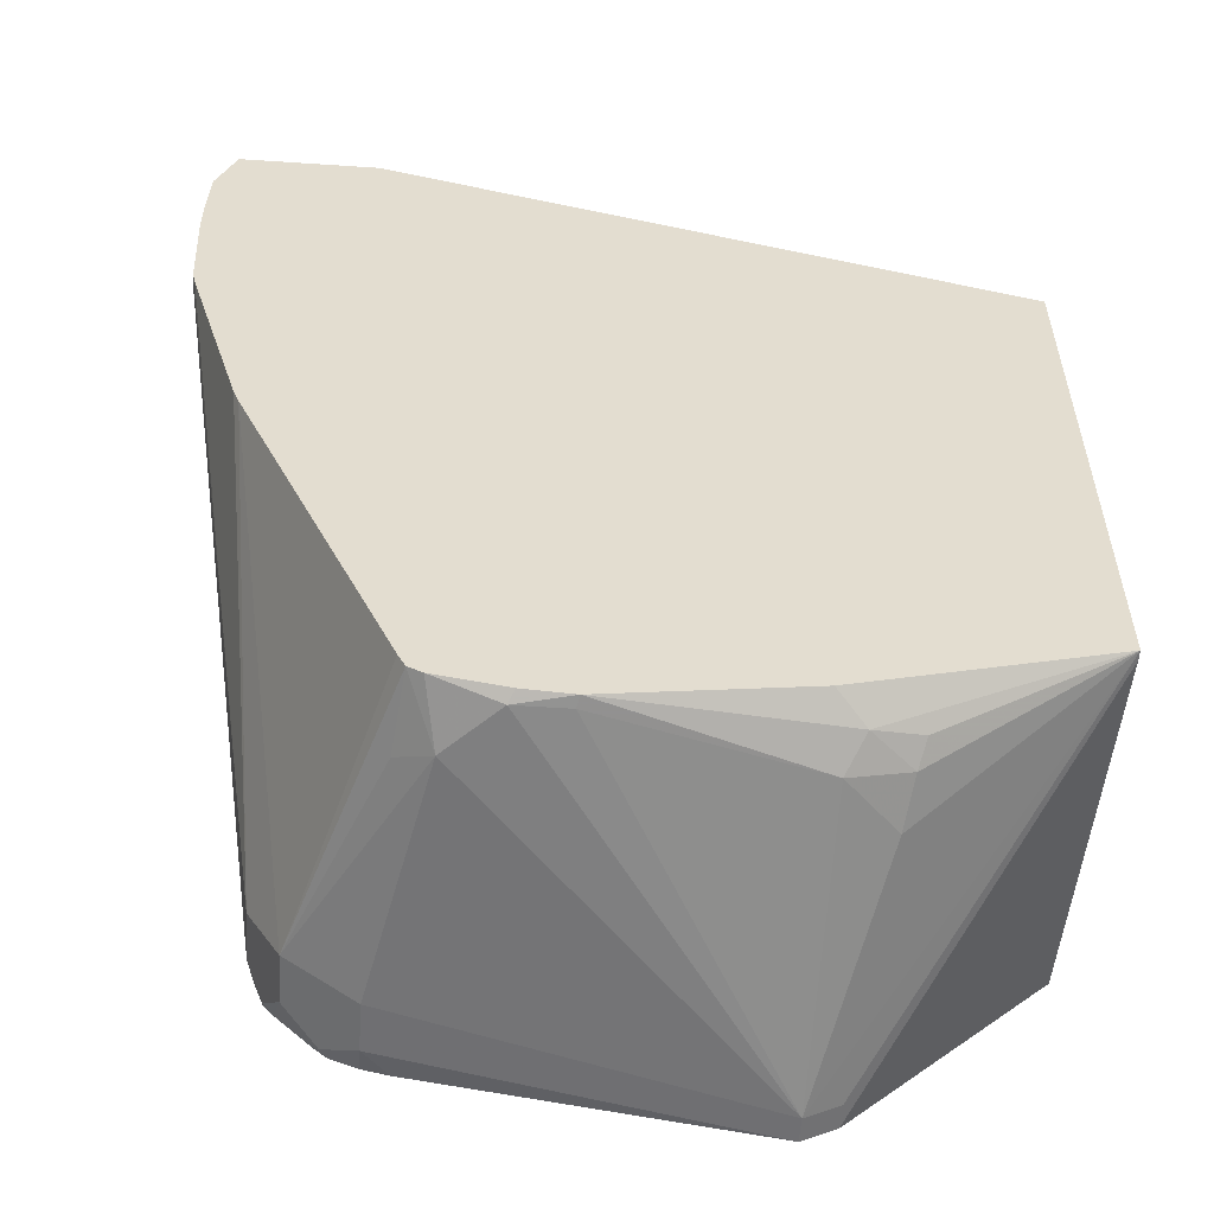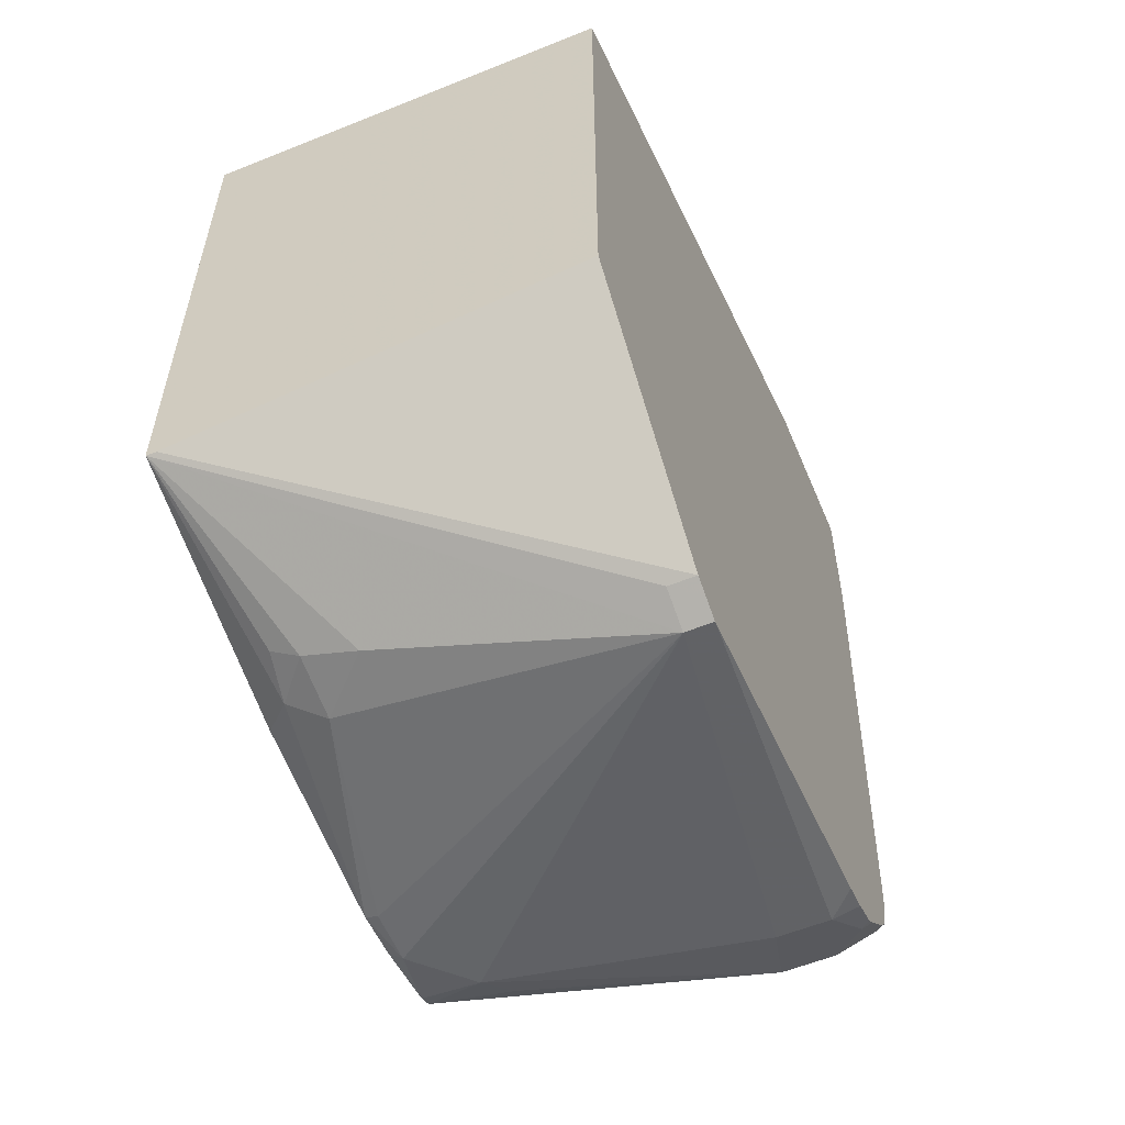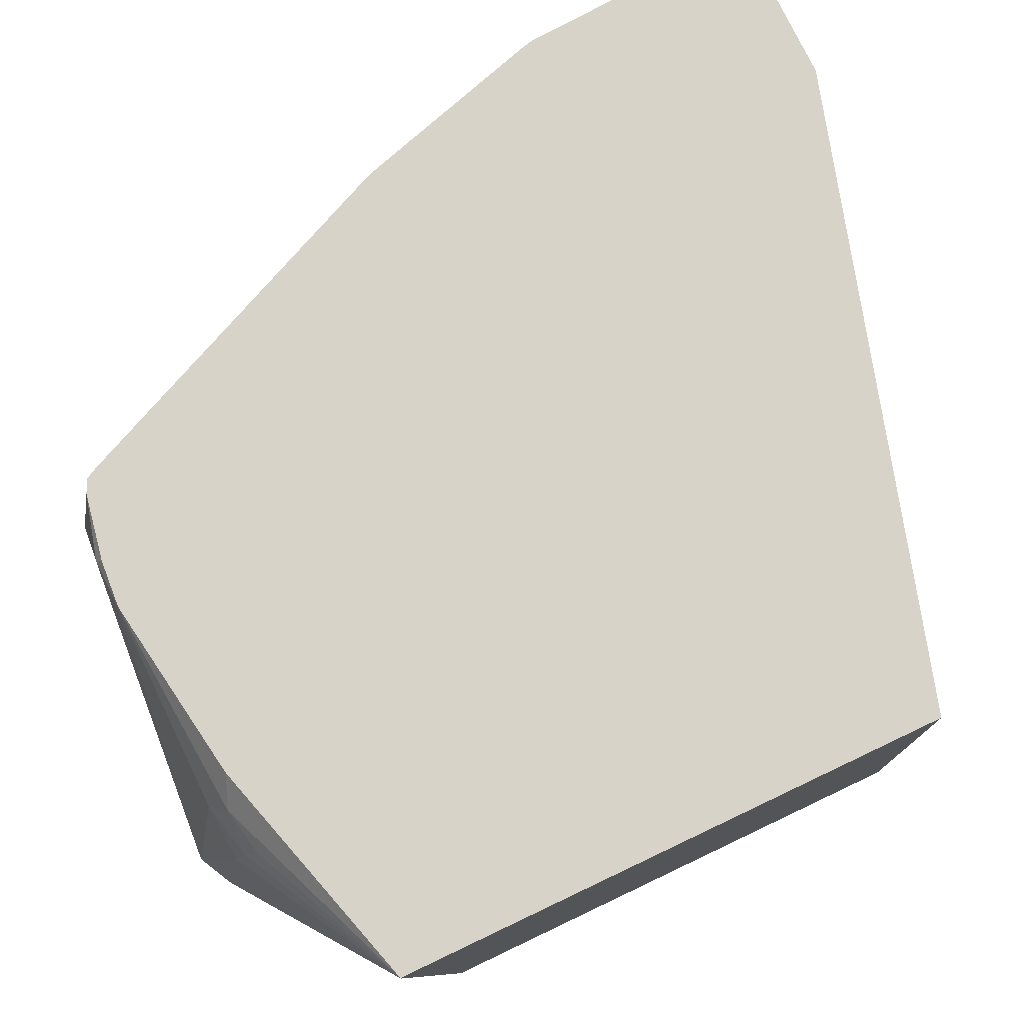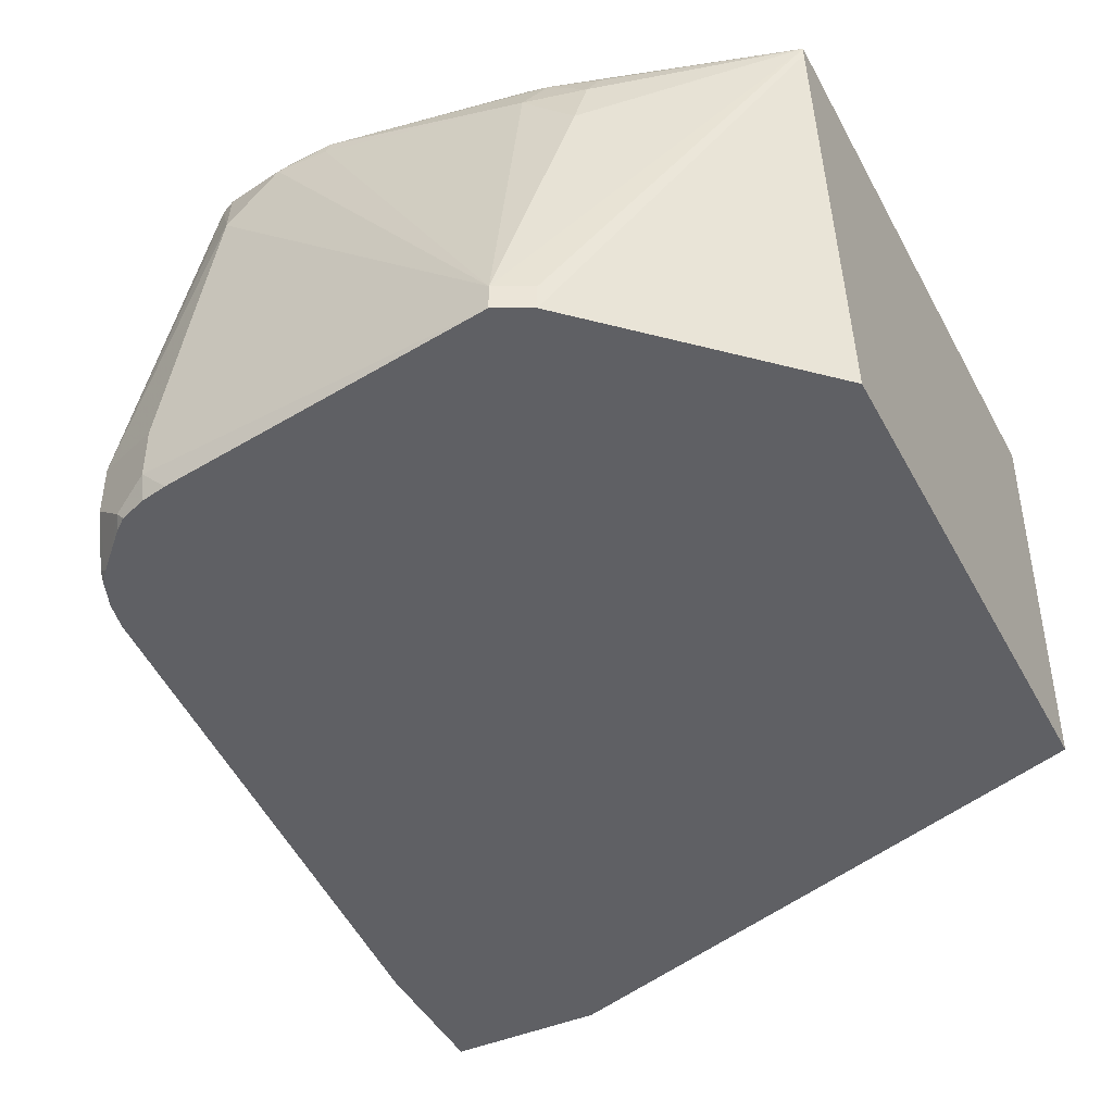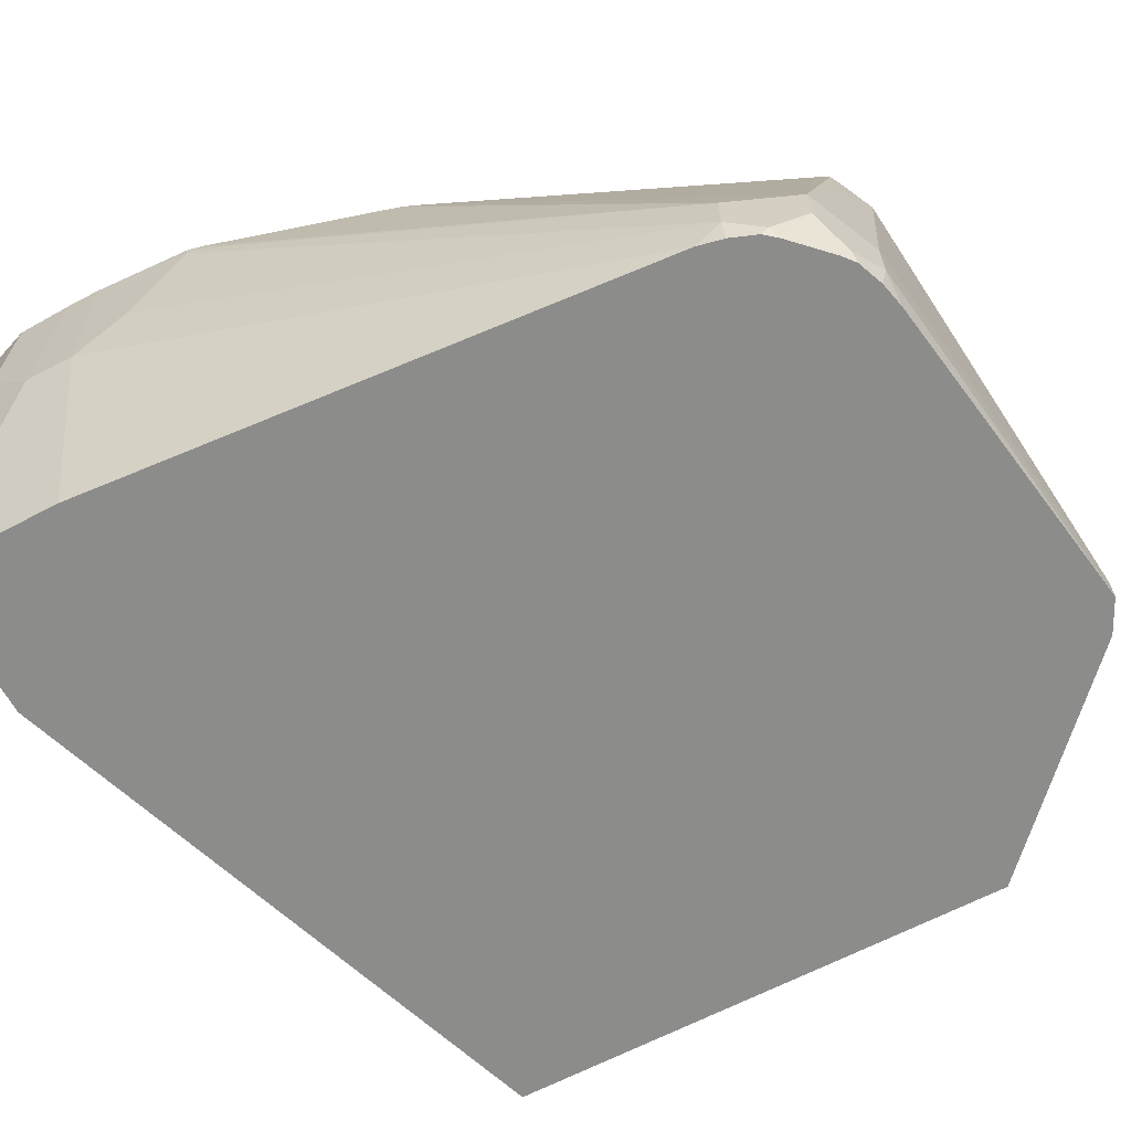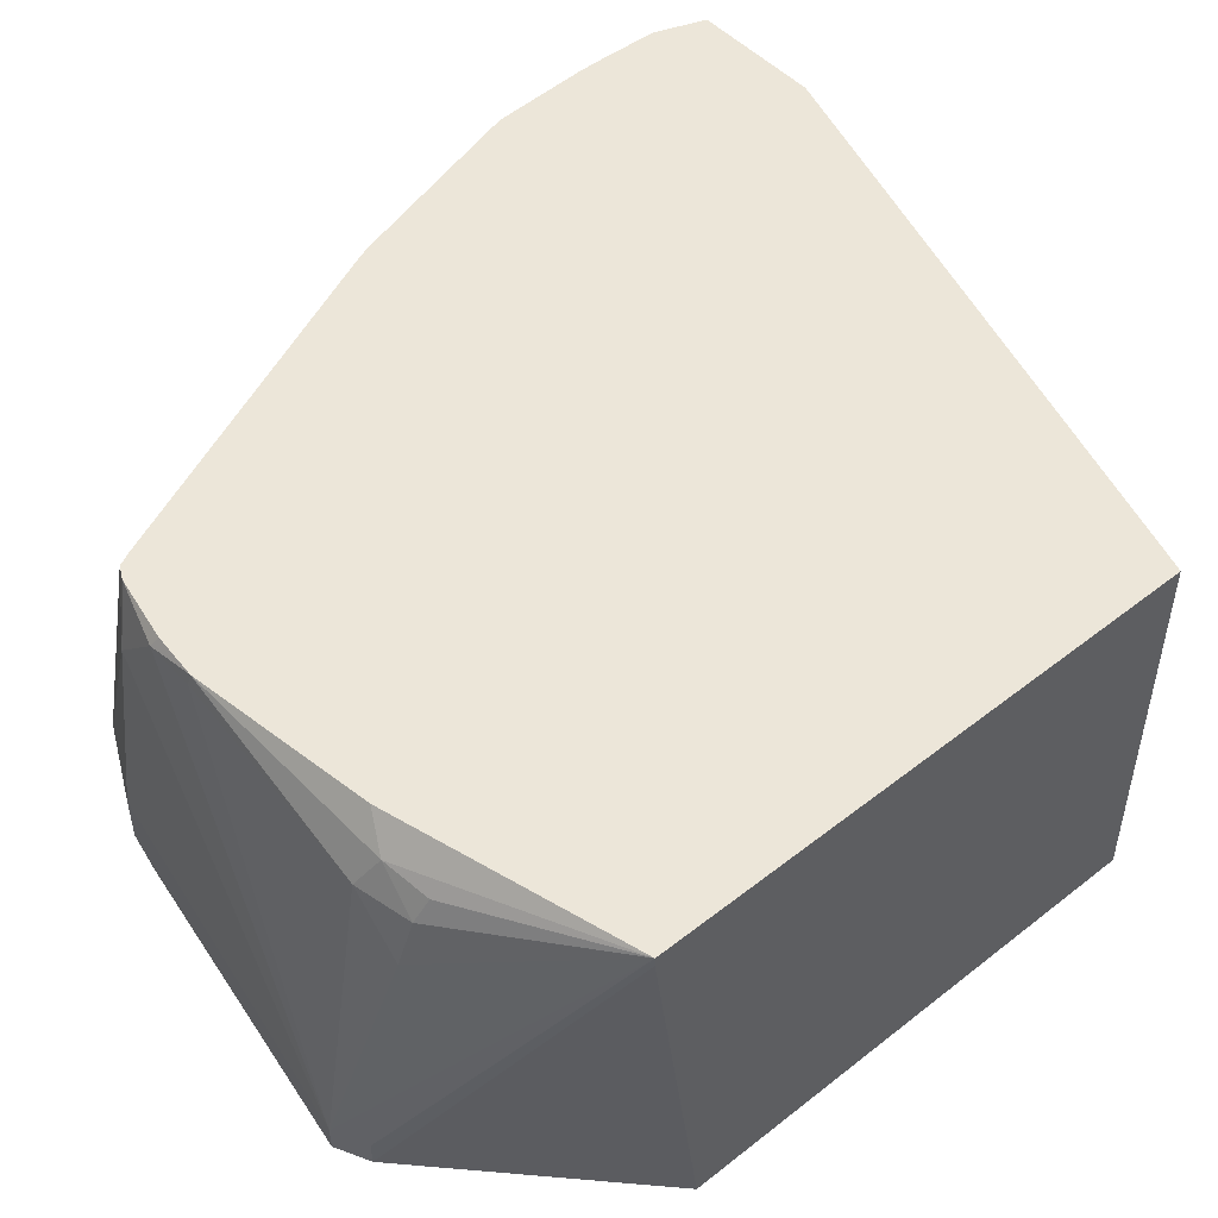
<metadata>
{"format":"obj","ext":"obj","renderer":"f3d","projection":"perspective","resolution":1024,"background":"white","views":[{"elev":-55.3,"azim":-4.0,"up":"+Y"},{"elev":-57.9,"azim":112.7,"up":"+Y"},{"elev":76.2,"azim":64.6,"up":"+Z"},{"elev":-44.1,"azim":26.6,"up":"+Z"},{"elev":-64.1,"azim":-61.9,"up":"+Z"},{"elev":49.2,"azim":49.0,"up":"+Z"}]}
</metadata>
<code>
v 0.07009 -0.1196 -0.369
v -0.1585 -0.04361 -0.369
v 0.07009 -0.1196 -0.2147
v 0.07009 -0.3188 -0.369
v -0.2192 -0.04361 -0.369
v -0.1585 -0.04361 -0.3592
v -0.1594 -0.04361 -0.335
v -0.1784 -0.04361 -0.2197
v -0.1794 -0.04361 -0.2147
v 0.07009 -0.3395 -0.2147
v 0.07009 -0.3395 -0.2185
v -0.006651 -0.3919 -0.369
v -0.2391 -0.0598 -0.2591
v -0.2341 -0.04983 -0.269
v -0.2295 -0.04361 -0.2753
v -0.2192 -0.09965 -0.369
v -0.2391 -0.07975 -0.279
v -0.2334 -0.04361 -0.2147
v -0.02446 -0.3664 -0.2147
v -0.0133 -0.372 -0.2259
v 0.004966 -0.3687 -0.2292
v 0.002466 -0.3737 -0.2391
v -4.02e-06 -0.3786 -0.2591
v -0.01995 -0.3986 -0.3587
v -0.006651 -0.3919 -0.3587
v -0.01308 -0.3951 -0.369
v -0.2408 -0.06432 -0.2147
v -0.231 -0.04361 -0.2591
v -0.2391 -0.09965 -0.279
v -0.1993 -0.3285 -0.369
v -0.2414 -0.08652 -0.2147
v -0.09873 -0.3777 -0.2147
v -0.01995 -0.3786 -0.2391
v -0.09962 -0.3786 -0.2192
v -0.1196 -0.3786 -0.2192
v -0.1395 -0.3786 -0.2391
v -0.1594 -0.3786 -0.3388
v -0.01995 -0.3986 -0.369
v -0.2414 -0.09965 -0.2147
v -0.2391 -0.1196 -0.2591
v -0.197 -0.3388 -0.369
v -0.1993 -0.3388 -0.3587
v -0.1173 -0.3764 -0.2147
v -0.144 -0.3714 -0.2147
v -0.1528 -0.372 -0.2458
v -0.186 -0.3654 -0.3321
v -0.1494 -0.3687 -0.2147
v -0.1594 -0.3786 -0.3587
v -0.1491 -0.3786 -0.369
v -0.2391 -0.1395 -0.2192
v -0.2391 -0.1395 -0.2147
v -0.193 -0.349 -0.369
v -0.1926 -0.352 -0.3654
v -0.186 -0.3654 -0.3521
v -0.1993 -0.3388 -0.3388
v -0.1522 -0.3632 -0.2147
v -0.2135 -0.2251 -0.2147
v -0.1727 -0.372 -0.3654
v -0.1594 -0.3763 -0.369
v -0.2378 -0.1447 -0.2147
v -0.189 -0.3539 -0.369
v -0.1818 -0.3611 -0.369
v -0.2158 -0.2192 -0.2147
v -0.1745 -0.3683 -0.369
v -0.1696 -0.3724 -0.369
f 24 26 25
f 29 30 40
f 29 40 39
f 30 41 42
f 30 42 40
f 35 43 44
f 32 43 35
f 32 35 34
f 32 34 33
f 35 44 36
f 24 38 26
f 36 45 46
f 24 48 38
f 17 39 31
f 24 36 37
f 24 35 36
f 24 34 35
f 24 33 34
f 23 33 24
f 22 33 23
f 20 22 21
f 20 32 33
f 19 32 20
f 17 31 27
f 17 29 39
f 36 46 37
f 16 30 29
f 24 37 48
f 36 44 47
f 55 57 63
f 37 46 54
f 14 28 15
f 58 64 65
f 58 62 64
f 55 63 60
f 58 65 59
f 54 62 58
f 54 61 62
f 53 61 54
f 52 61 53
f 51 55 60
f 48 59 49
f 48 58 59
f 46 57 55
f 46 56 57
f 46 47 56
f 45 47 46
f 42 51 50
f 42 55 51
f 42 46 55
f 42 54 46
f 42 53 54
f 42 52 53
f 41 52 42
f 40 42 50
f 39 50 51
f 39 40 50
f 38 48 49
f 37 58 48
f 37 54 58
f 36 47 45
f 14 18 28
f 20 33 22
f 13 18 14
f 3 6 7
f 2 7 6
f 2 8 7
f 2 9 8
f 2 18 9
f 2 28 18
f 2 15 28
f 2 5 15
f 1 5 2
f 1 16 5
f 1 30 16
f 1 41 30
f 1 61 52
f 3 7 8
f 1 62 61
f 1 65 64
f 1 59 65
f 1 49 59
f 1 38 49
f 1 26 38
f 1 12 26
f 1 4 12
f 1 11 4
f 1 10 11
f 1 3 10
f 1 6 3
f 1 2 6
f 13 17 27
f 1 64 62
f 3 8 9
f 1 52 41
f 3 18 27
f 3 9 18
f 12 25 26
f 10 12 11
f 10 25 12
f 10 24 25
f 10 23 24
f 10 22 23
f 10 21 22
f 10 20 21
f 5 17 13
f 5 29 17
f 5 16 29
f 5 14 15
f 5 13 14
f 10 19 20
f 13 27 18
f 3 27 31
f 4 11 12
f 3 39 51
f 3 51 60
f 3 60 63
f 3 63 57
f 3 57 56
f 3 31 39
f 3 47 44
f 3 44 43
f 3 43 32
f 3 32 19
f 3 19 10
f 3 56 47

</code>
